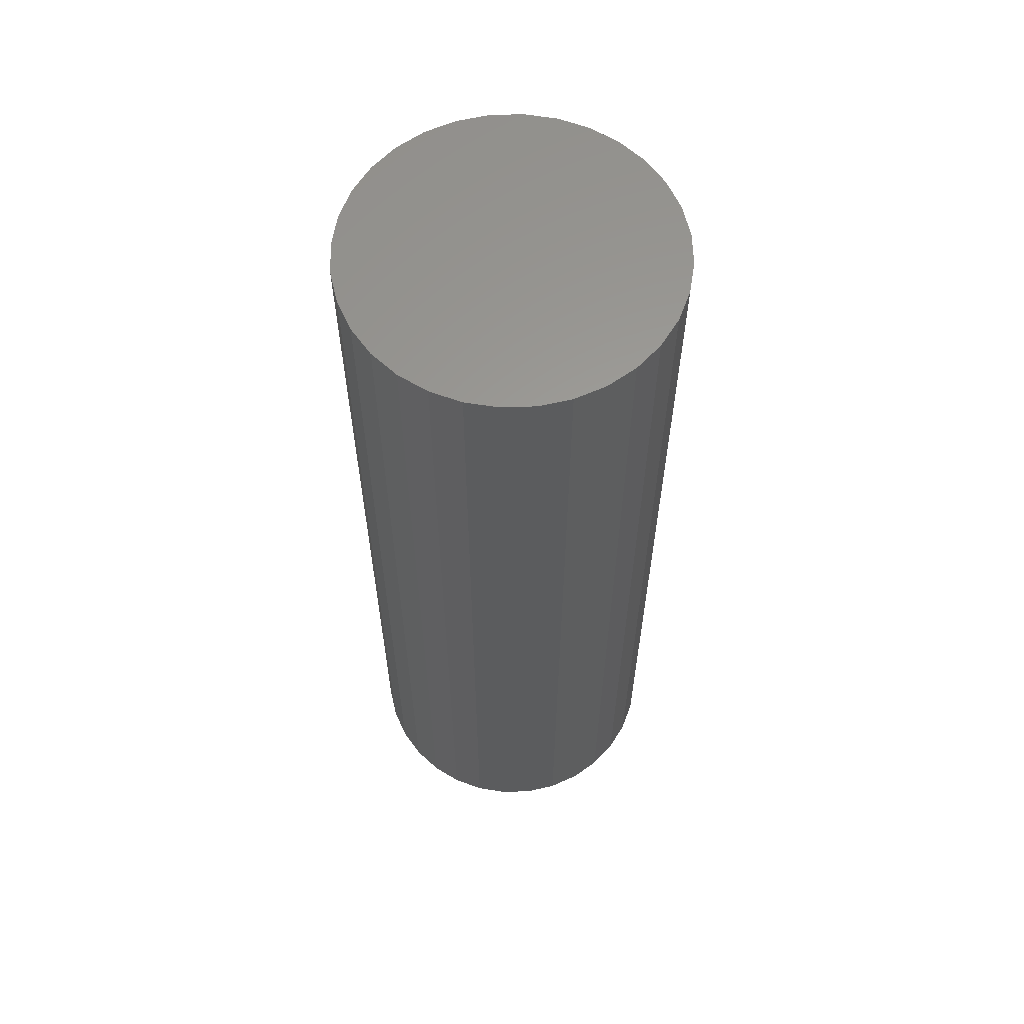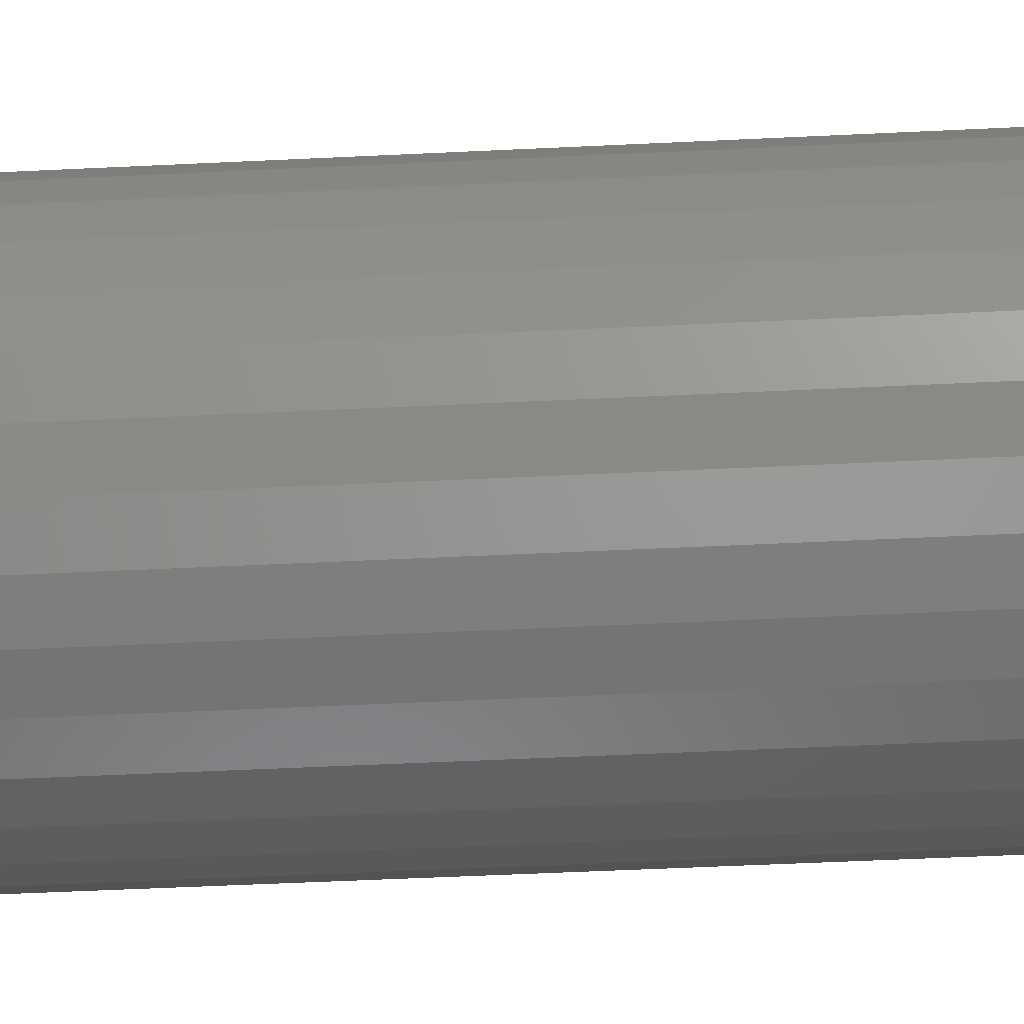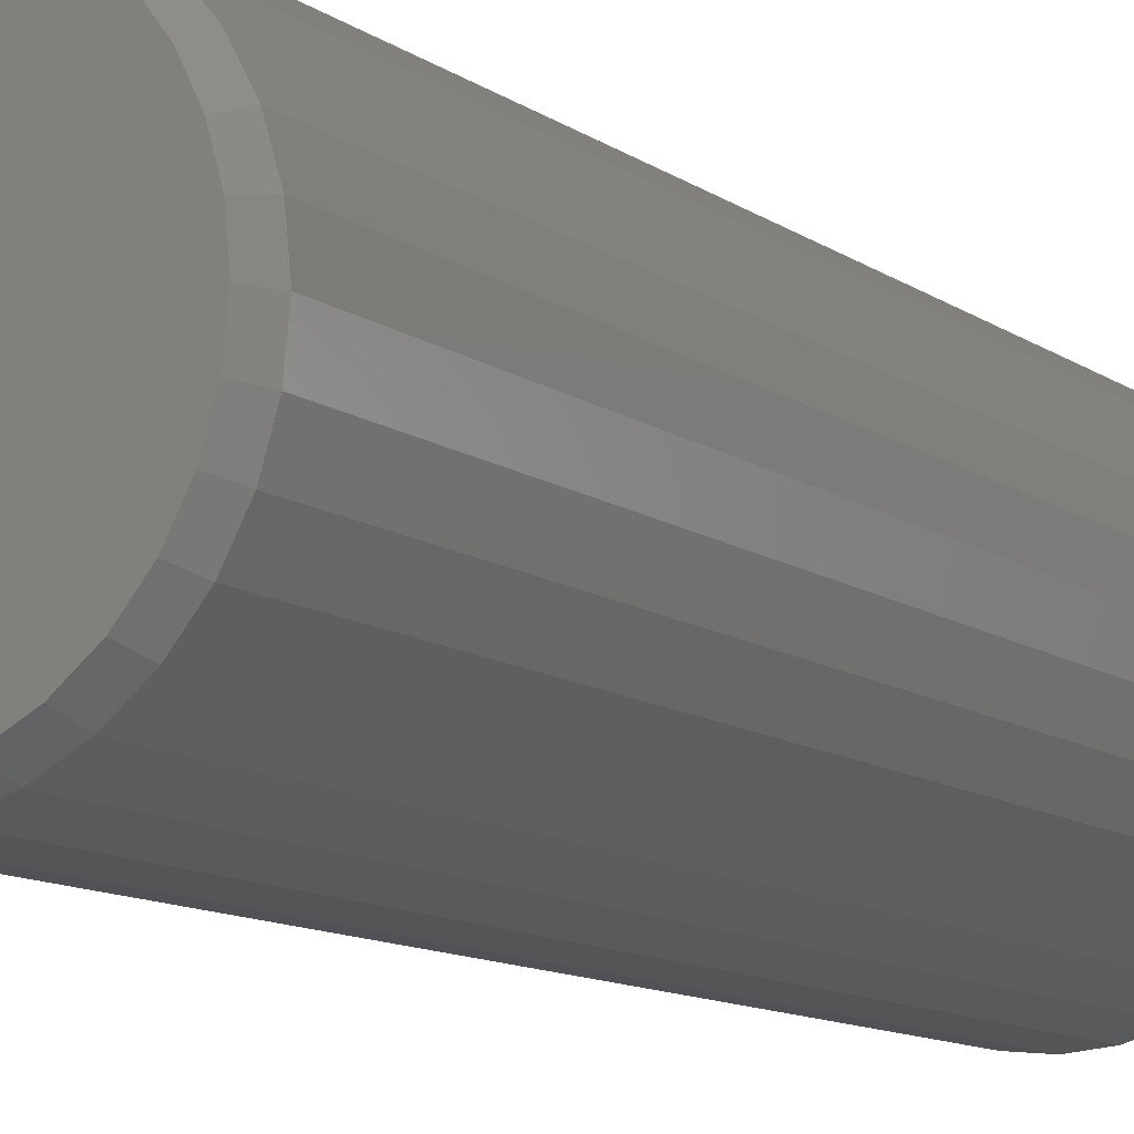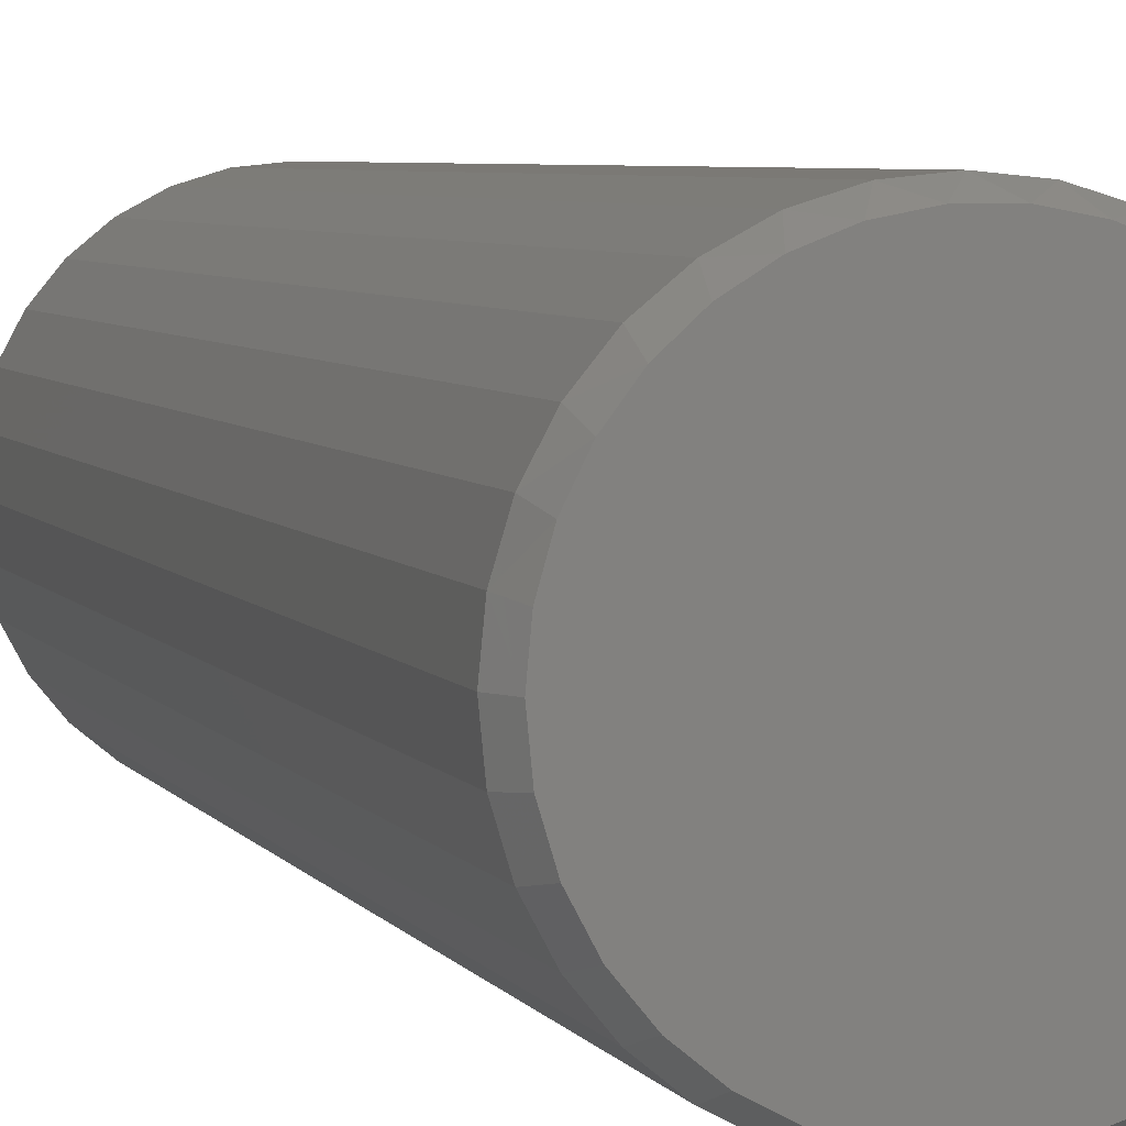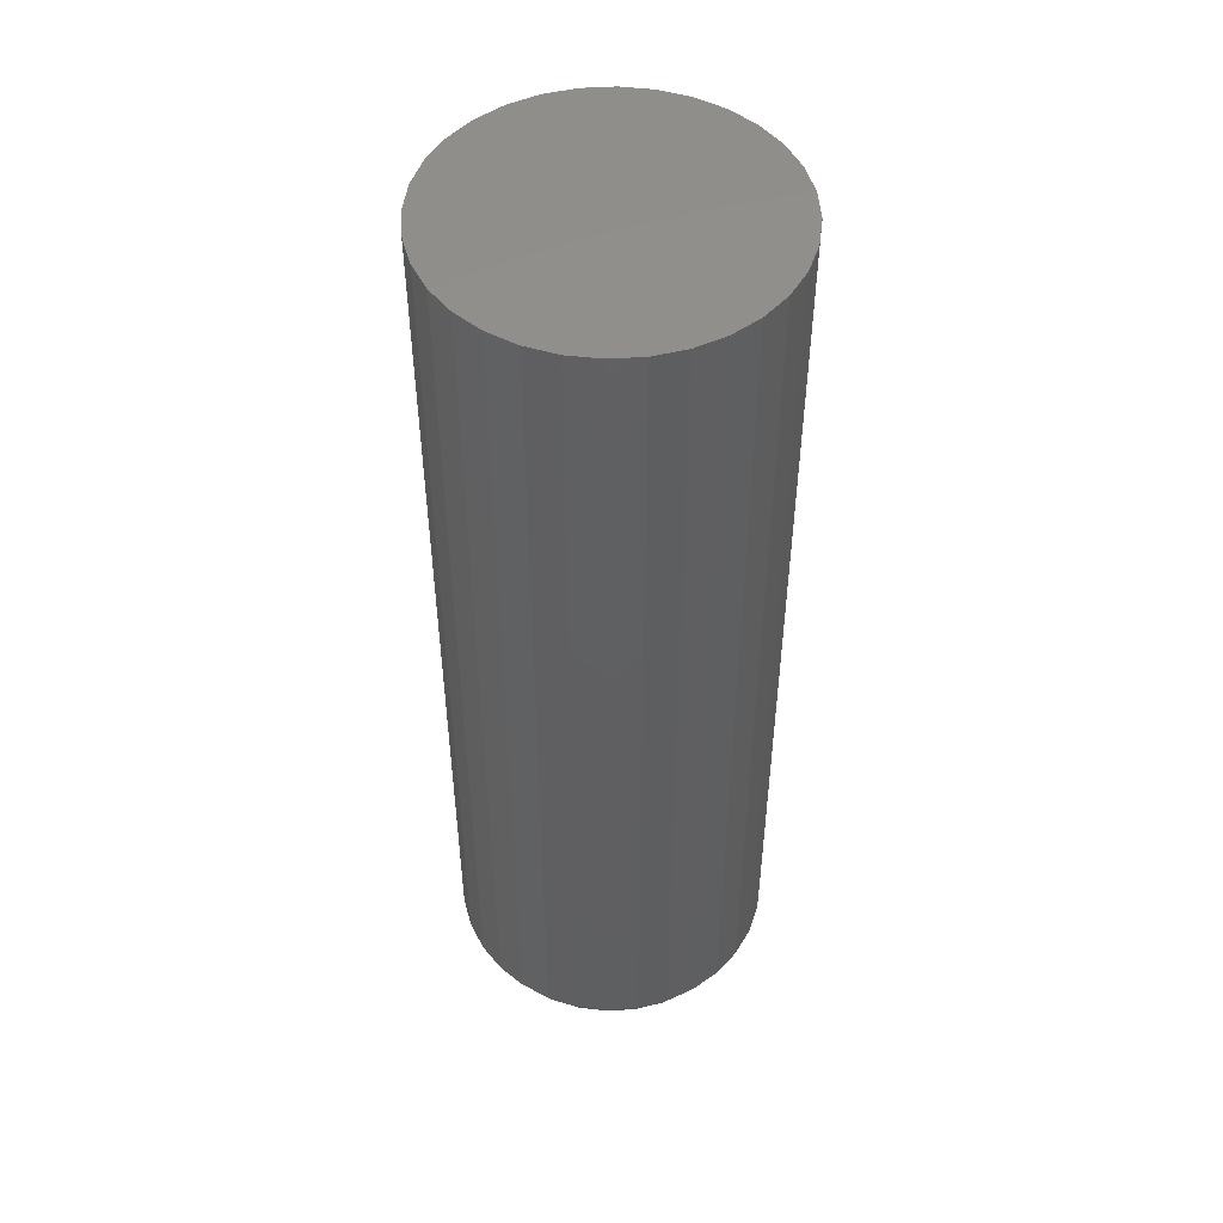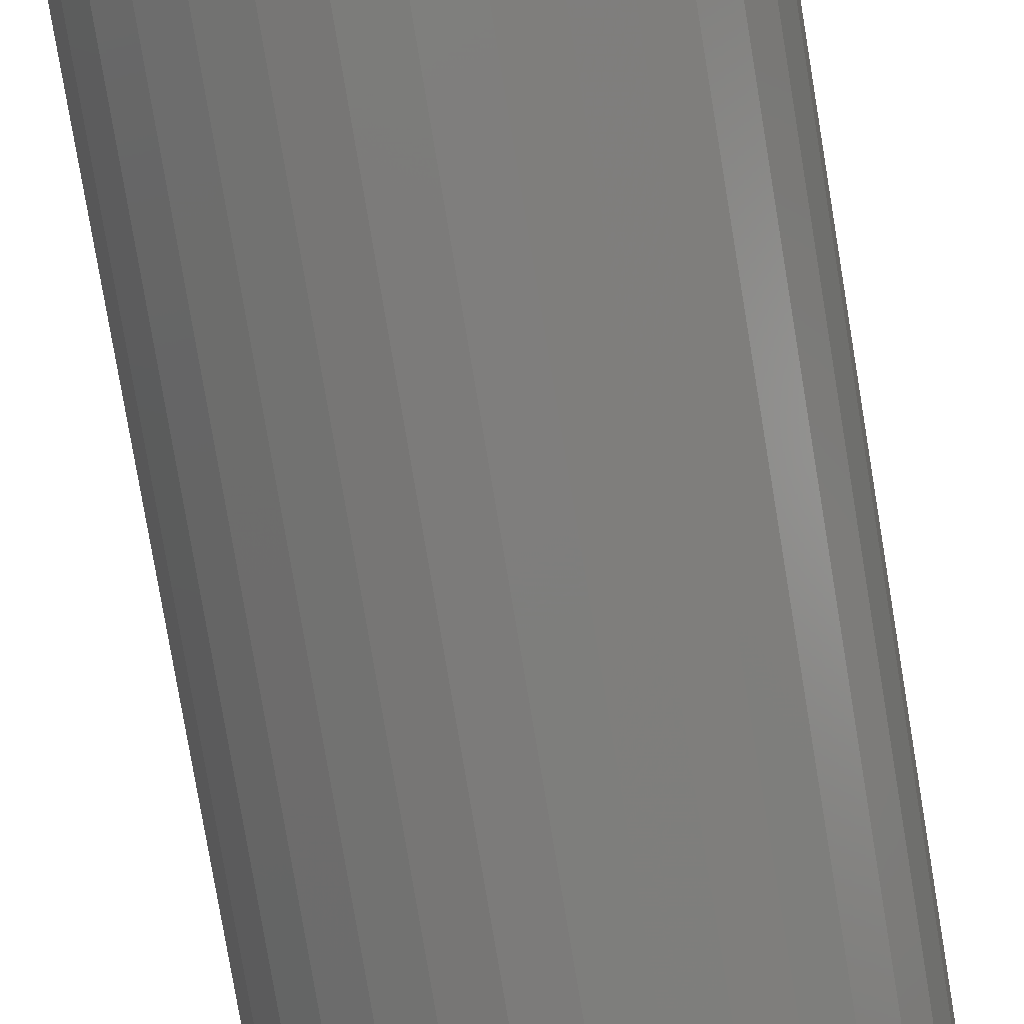
<metadata>
{"format":"stl","ext":"stl","renderer":"f3d","projection":"perspective","resolution":1024,"background":"white","views":[{"elev":60.9,"azim":59.9,"up":"+Z"},{"elev":-50.0,"azim":93.1,"up":"+Y"},{"elev":-10.5,"azim":-150.0,"up":"+Y"},{"elev":4.8,"azim":163.5,"up":"+Y"},{"elev":49.7,"azim":12.9,"up":"+Z"},{"elev":-76.9,"azim":-170.6,"up":"+Y"}]}
</metadata>
<code>
# stl→obj: 97 verts, 190 faces
v -0.03117 0.1162 0
v -0.009255 0.1203 0
v 0.01304 0.1203 0
v 0.03495 0.1162 0
v -0.05196 0.1081 0
v 0.05574 0.1081 0
v -0.07091 0.0964 0
v 0.07469 0.09641 0
v 0.04812 -0.1116 0
v -0.04434 -0.1116 0
v 0.06901 -0.1004 0
v -0.02168 -0.1185 0
v 0.02546 -0.1185 0
v 0.001891 -0.1208 0
v -0.06522 -0.1004 0
v -0.08353 -0.08542 0
v 0.08731 -0.08542 0
v -0.09856 -0.06712 0
v 0.1023 -0.06712 0
v -0.1097 -0.04623 0
v 0.1135 -0.04623 0
v -0.1166 -0.02357 0
v 0.1204 -0.02357 0
v -0.1189 -5.952e-07 0
v 0.1227 6.784e-17 0
v -0.1169 0.0222 0
v 0.1206 0.0222 0
v -0.1108 0.04364 0
v 0.1145 0.04364 0
v -0.1008 0.0636 0
v 0.1046 0.0636 0
v -0.08739 0.08139 0
v 0.09117 0.08139 0
v 0.1305 -3.15e-17 0.01562
v 0.1305 0 0.75
v 0.128 -0.02509 0.01562
v 0.128 -0.02509 0.75
v 0.1207 -0.04922 0.01562
v 0.1207 -0.04922 0.75
v 0.1088 -0.07146 0.01562
v 0.1088 -0.07146 0.75
v 0.09284 -0.09095 0.01562
v 0.09284 -0.09095 0.75
v 0.07335 -0.1069 0.01562
v 0.07335 -0.1069 0.75
v 0.05111 -0.1188 0.01562
v 0.05111 -0.1188 0.75
v 0.02698 -0.1261 0.01562
v 0.02698 -0.1261 0.75
v 0.001891 -0.1286 0.01562
v 0.001891 -0.1286 0.75
v -0.0232 -0.1261 0.01562
v -0.0232 -0.1261 0.75
v -0.04733 -0.1188 0.01562
v -0.04733 -0.1188 0.75
v -0.06957 -0.1069 0.01562
v -0.06957 -0.1069 0.75
v -0.08906 -0.09095 0.01562
v -0.08906 -0.09095 0.75
v -0.1051 -0.07146 0.01562
v -0.1051 -0.07146 0.75
v -0.1169 -0.04922 0.01562
v -0.1169 -0.04922 0.75
v -0.1243 -0.02509 0.01562
v -0.1243 -0.02509 0.75
v -0.1267 1.575e-17 0.01562
v -0.1267 1.575e-17 0.75
v -0.1243 0.02509 0.01562
v -0.1243 0.02509 0.75
v -0.1169 0.04922 0.01562
v -0.1169 0.04922 0.75
v -0.1051 0.07146 0.01562
v -0.1051 0.07146 0.75
v -0.08906 0.09095 0.01562
v -0.08906 0.09095 0.75
v -0.06957 0.1069 0.01562
v -0.06957 0.1069 0.75
v -0.04733 0.1188 0.01562
v -0.04733 0.1188 0.75
v -0.0232 0.1261 0.01562
v -0.0232 0.1261 0.75
v 0.001891 0.1286 0.01562
v 0.001891 0.1286 0.75
v 0.02698 0.1261 0.01562
v 0.02698 0.1261 0.75
v 0.05111 0.1188 0.01562
v 0.05111 0.1188 0.75
v 0.07335 0.1069 0.01562
v 0.07335 0.1069 0.75
v 0.09284 0.09095 0.01562
v 0.09284 0.09095 0.75
v 0.1088 0.07146 0.01562
v 0.1088 0.07146 0.75
v 0.1207 0.04922 0.01562
v 0.1207 0.04922 0.75
v 0.128 0.02509 0.01562
v 0.128 0.02509 0.75
f 1 2 3
f 4 1 3
f 5 1 4
f 6 5 4
f 7 5 6
f 8 7 6
f 9 10 11
f 12 10 9
f 13 12 9
f 14 12 13
f 10 15 11
f 11 15 16
f 11 16 17
f 17 16 18
f 17 18 19
f 19 18 20
f 19 20 21
f 21 20 22
f 21 22 23
f 23 22 24
f 23 24 25
f 25 24 26
f 25 26 27
f 27 26 28
f 27 28 29
f 29 28 30
f 29 30 31
f 31 30 32
f 31 32 33
f 33 32 7
f 33 7 8
f 34 35 36
f 36 35 37
f 36 37 38
f 38 37 39
f 38 39 40
f 40 39 41
f 40 41 42
f 42 41 43
f 42 43 44
f 44 43 45
f 44 45 46
f 46 45 47
f 46 47 48
f 48 47 49
f 48 49 50
f 50 49 51
f 50 51 52
f 52 51 53
f 52 53 54
f 54 53 55
f 54 55 56
f 56 55 57
f 56 57 58
f 58 57 59
f 58 59 60
f 60 59 61
f 60 61 62
f 62 61 63
f 62 63 64
f 64 63 65
f 64 65 66
f 66 65 67
f 66 67 68
f 68 67 69
f 68 69 70
f 70 69 71
f 70 71 72
f 72 71 73
f 72 73 74
f 74 73 75
f 74 75 76
f 76 75 77
f 76 77 78
f 78 77 79
f 78 79 80
f 80 79 81
f 80 81 82
f 82 81 83
f 82 83 84
f 84 83 85
f 84 85 86
f 86 85 87
f 86 87 88
f 88 87 89
f 88 89 90
f 90 89 91
f 90 91 92
f 92 91 93
f 92 93 94
f 94 93 95
f 94 95 96
f 96 95 97
f 96 97 34
f 34 97 35
f 25 34 23
f 23 34 36
f 23 36 21
f 21 36 38
f 21 38 19
f 19 38 40
f 19 40 17
f 17 40 42
f 17 42 11
f 11 42 44
f 11 44 9
f 9 44 46
f 9 46 13
f 13 46 48
f 13 48 14
f 14 48 50
f 14 50 12
f 12 50 52
f 12 52 10
f 10 52 54
f 10 54 15
f 15 54 56
f 15 56 16
f 16 56 58
f 16 58 18
f 18 58 60
f 18 60 20
f 20 60 62
f 20 62 22
f 22 62 64
f 22 64 24
f 24 64 66
f 29 94 96
f 31 92 94
f 31 94 29
f 33 90 92
f 33 92 31
f 8 88 90
f 8 90 33
f 6 86 88
f 6 88 8
f 4 84 86
f 4 86 6
f 3 82 84
f 3 84 4
f 80 2 1
f 80 82 2
f 2 82 3
f 78 1 5
f 78 80 1
f 76 5 7
f 76 78 5
f 74 7 32
f 74 76 7
f 72 32 30
f 72 74 32
f 30 28 70
f 70 72 30
f 68 70 28
f 34 25 96
f 96 25 27
f 96 27 29
f 24 66 26
f 26 66 68
f 26 68 28
f 81 85 83
f 85 81 79
f 85 79 87
f 87 79 77
f 87 77 89
f 45 55 47
f 47 55 53
f 47 53 49
f 49 53 51
f 89 77 91
f 91 77 75
f 91 75 93
f 93 75 73
f 93 73 95
f 95 73 71
f 95 71 97
f 97 71 69
f 97 69 35
f 35 69 67
f 35 67 37
f 37 67 65
f 37 65 39
f 39 65 63
f 39 63 41
f 41 63 61
f 41 61 43
f 43 61 59
f 43 59 45
f 45 59 57
f 45 57 55

</code>
